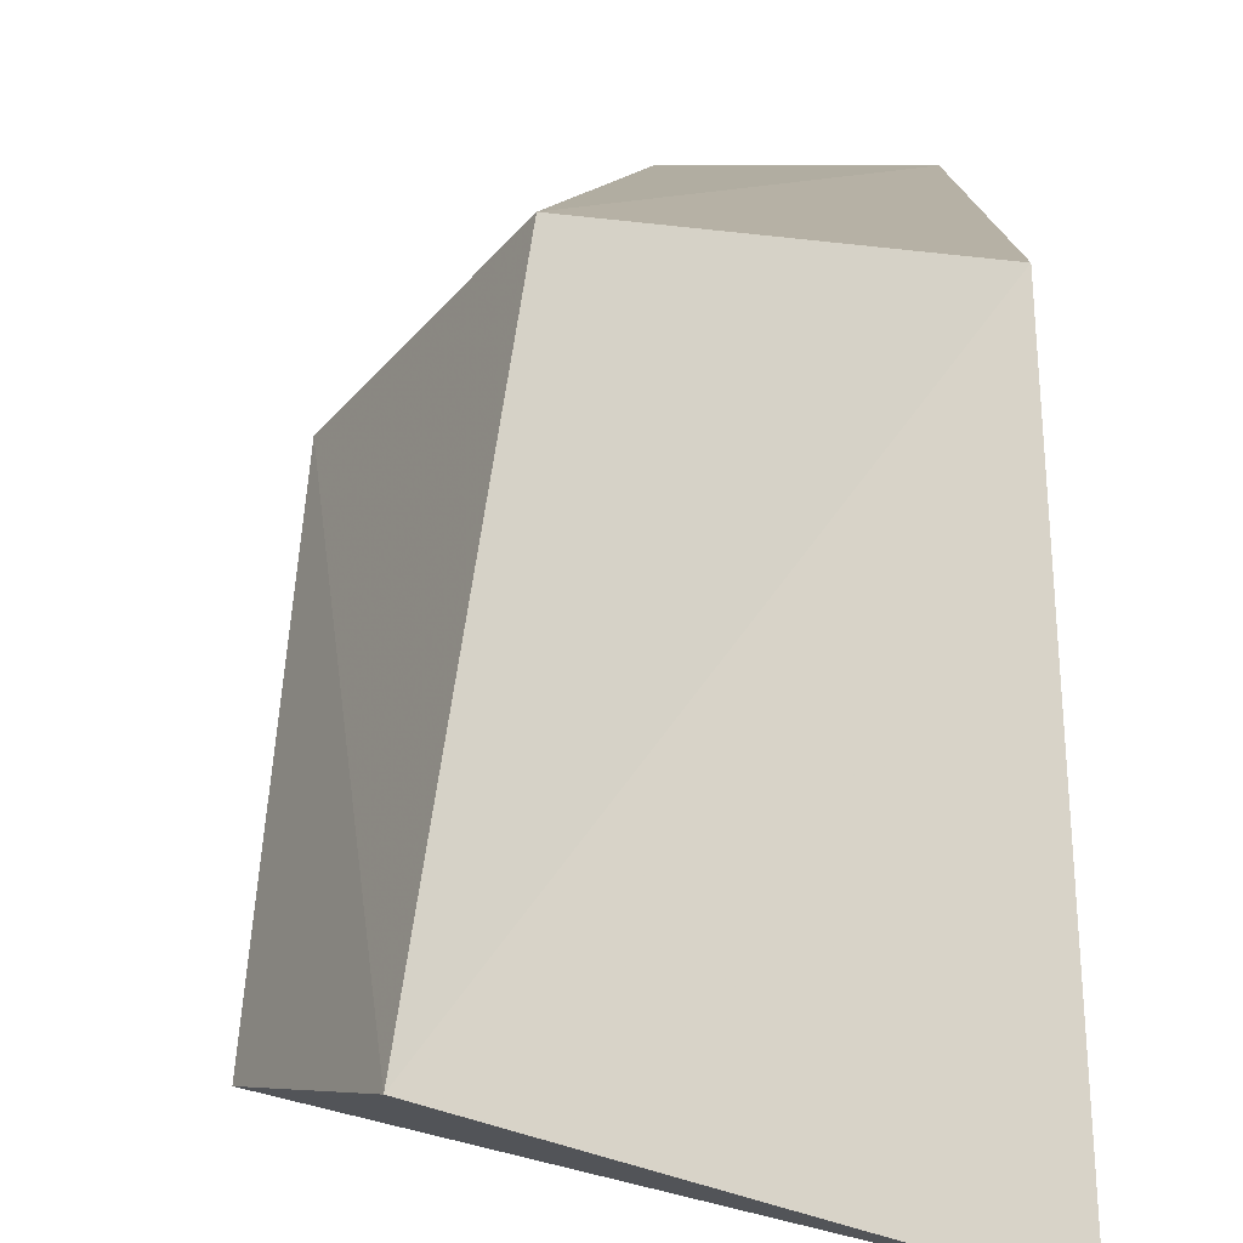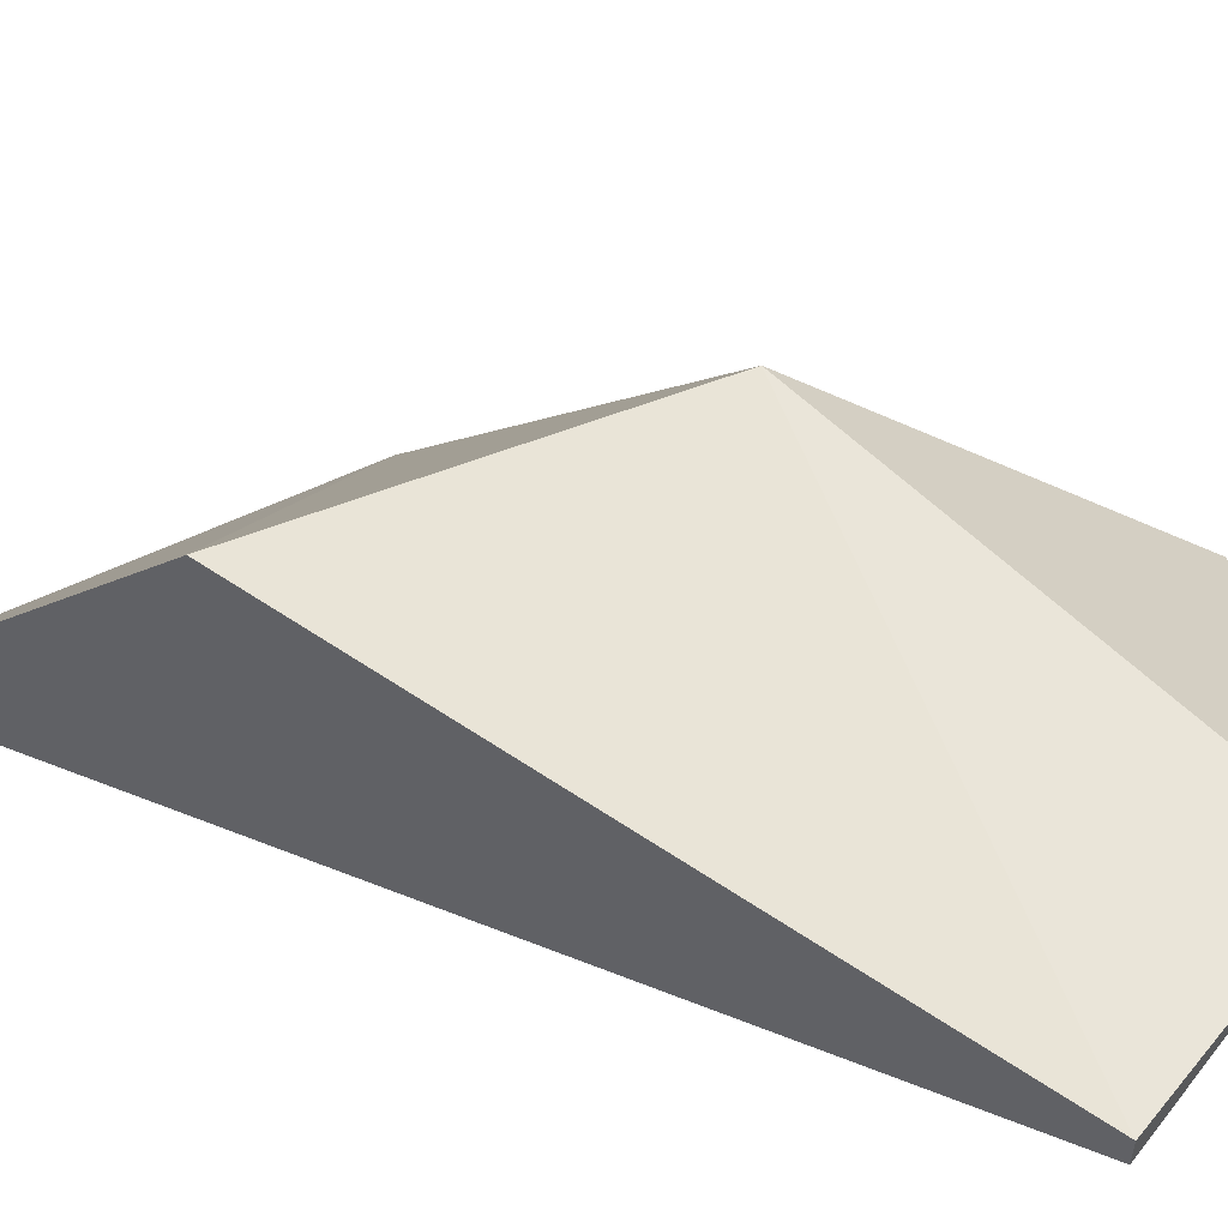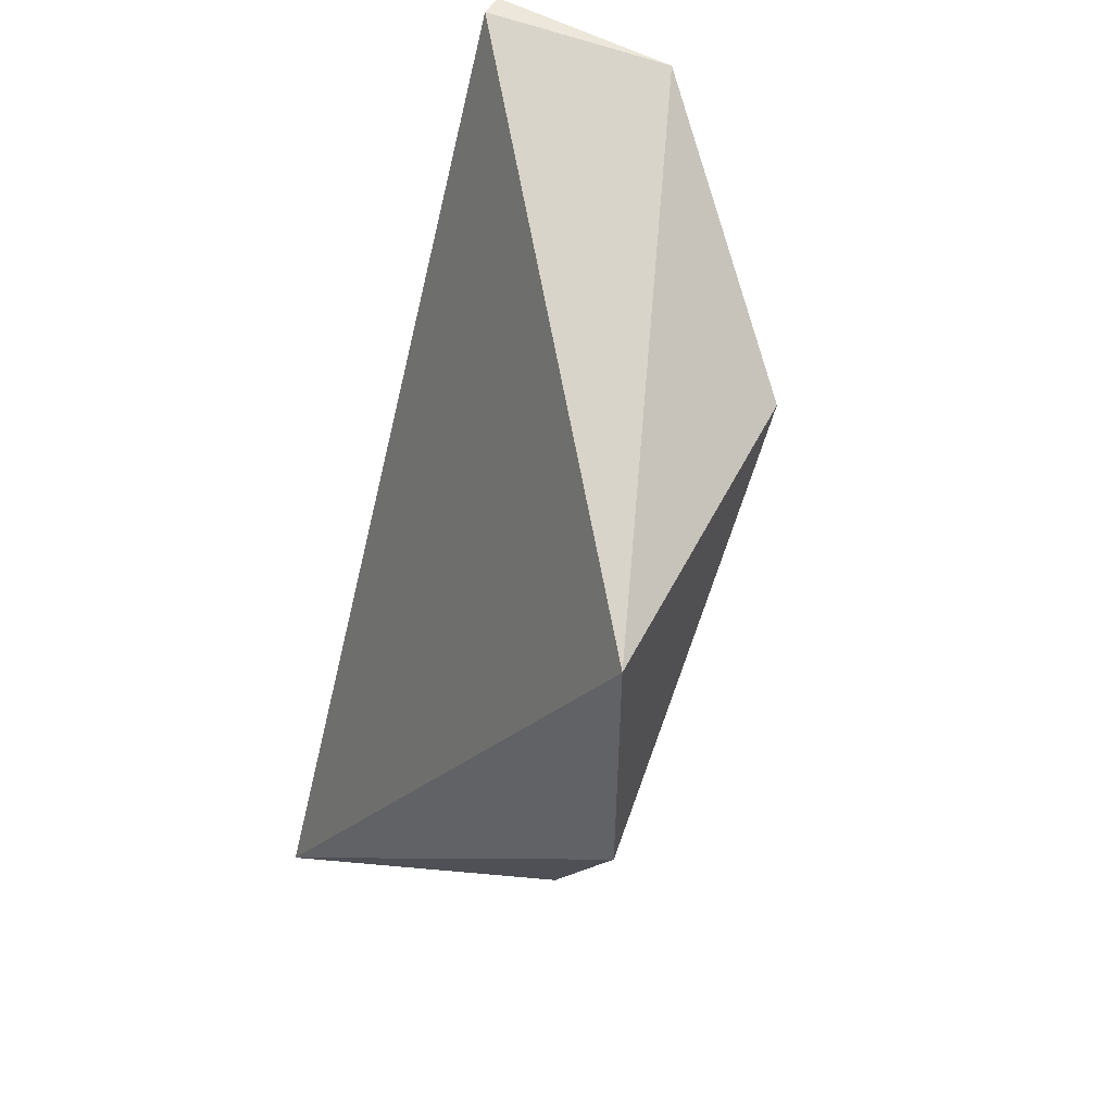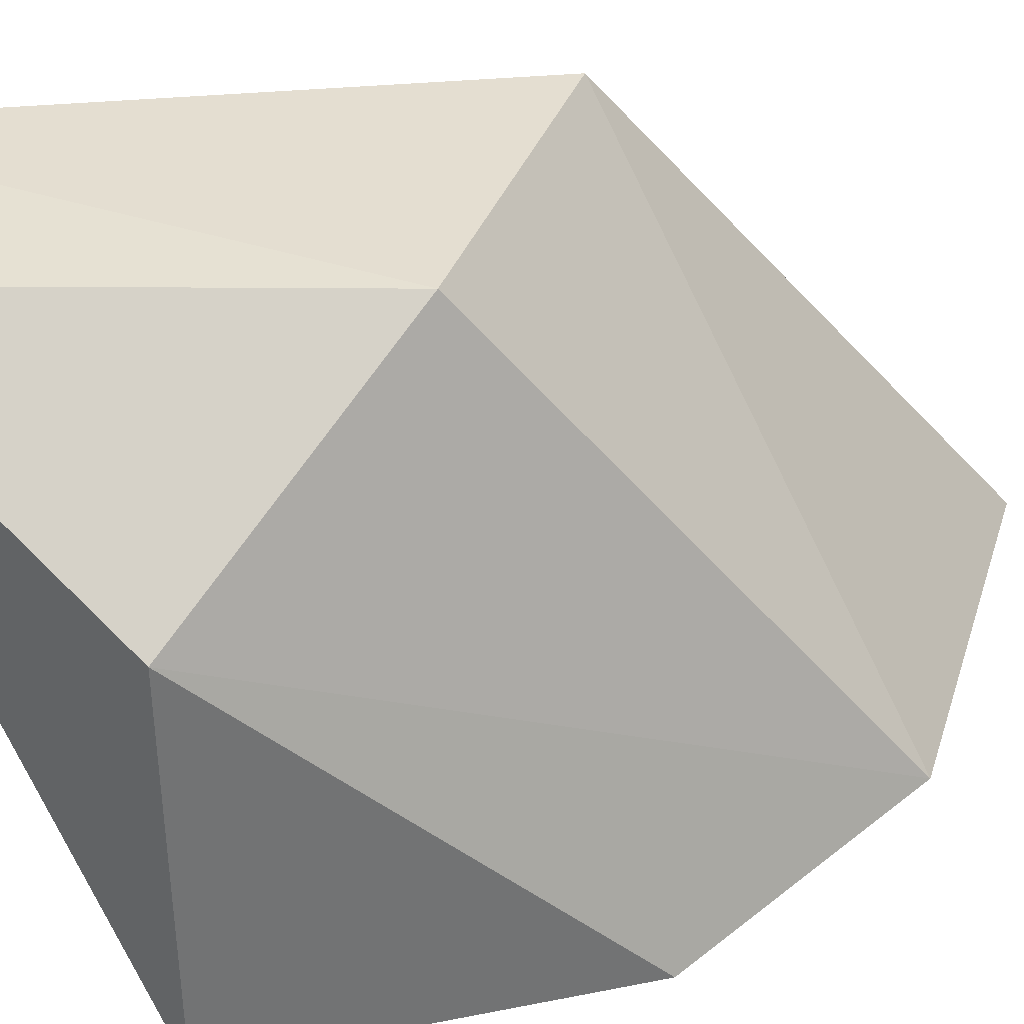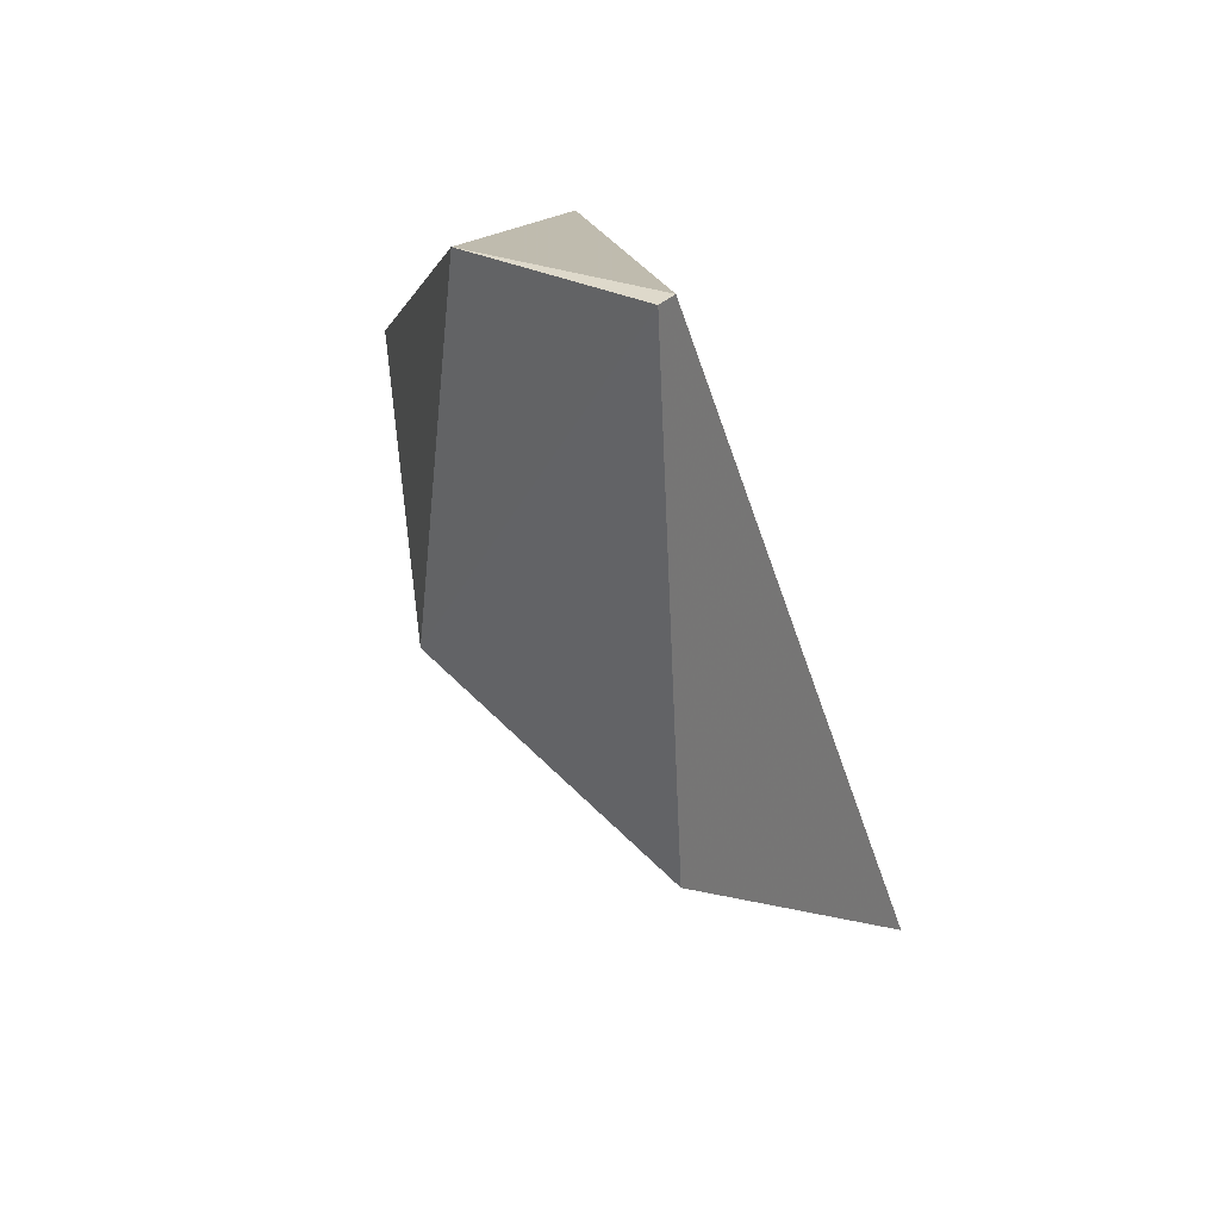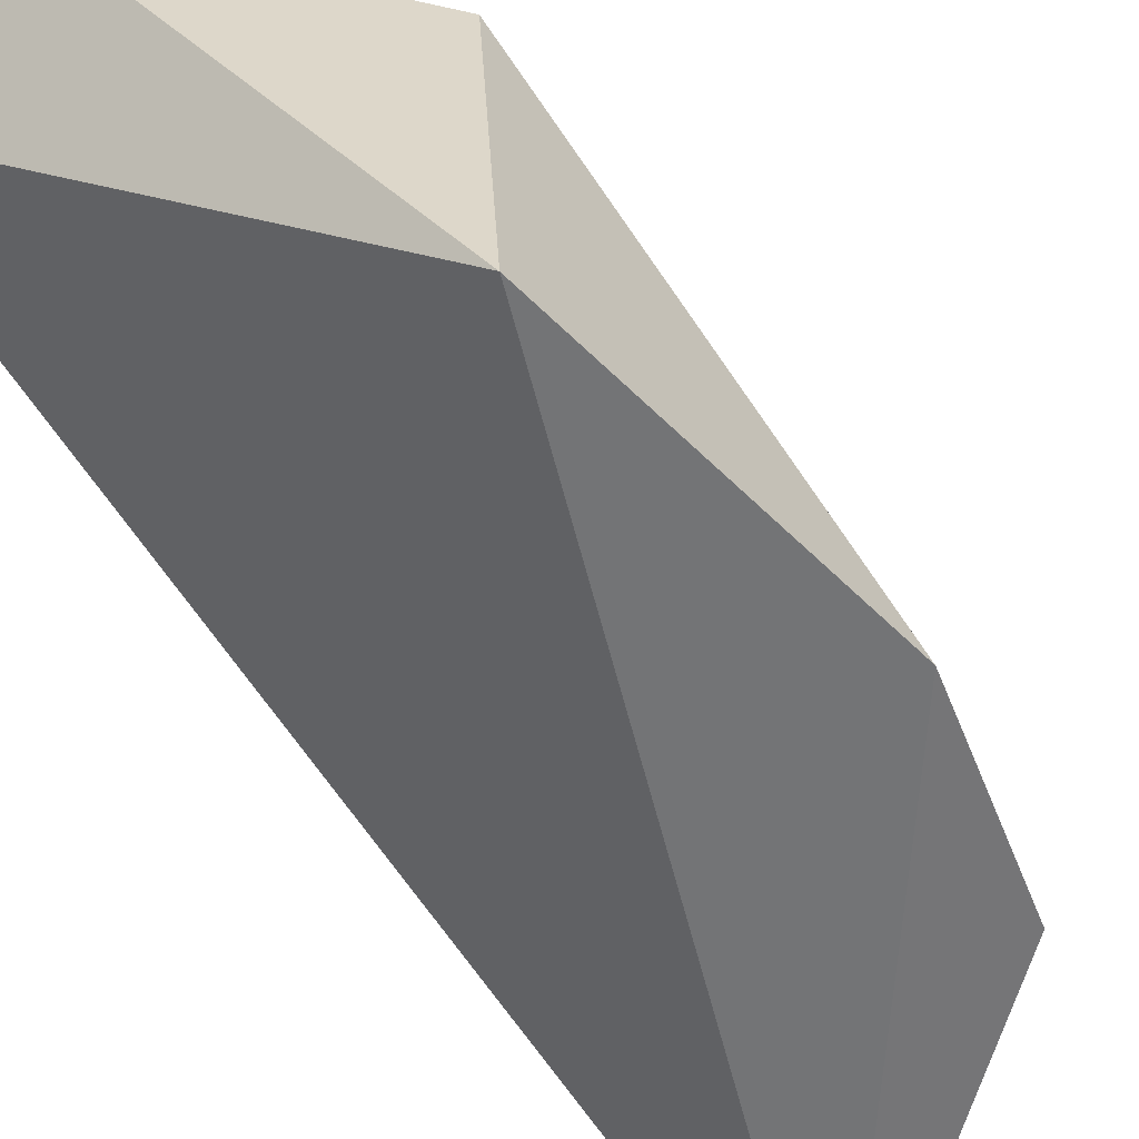
<metadata>
{"format":"obj","ext":"obj","renderer":"f3d","projection":"perspective","resolution":1024,"background":"white","views":[{"elev":6.9,"azim":-0.3,"up":"+Z"},{"elev":55.6,"azim":128.2,"up":"+Z"},{"elev":53.6,"azim":-149.2,"up":"+Y"},{"elev":38.8,"azim":-104.3,"up":"+Z"},{"elev":31.8,"azim":34.5,"up":"+Y"},{"elev":-56.2,"azim":-136.2,"up":"+Z"}]}
</metadata>
<code>
v -0.01766 -0.08814 0.06324
v -0.01649 -0.09711 0.05855
v -0.01532 -0.09165 0.06558
v -0.01805 -0.0936 0.05777
v -0.01805 -0.08814 0.05777
v -0.01103 -0.08502 0.06597
v -0.01103 -0.08502 0.06558
v -0.01103 -0.1002 0.05777
v -0.01103 -0.09438 0.06519
v -0.01415 -0.08502 0.06597
f 2 1 4
f 5 8 4
f 8 2 4
f 5 1 10
f 3 6 10
f 7 5 10
f 1 3 10
f 6 7 10
f 3 2 9
f 6 3 9
f 2 8 9
f 8 6 9
f 7 8 5
f 7 6 8
f 1 5 4
f 2 3 1

</code>
